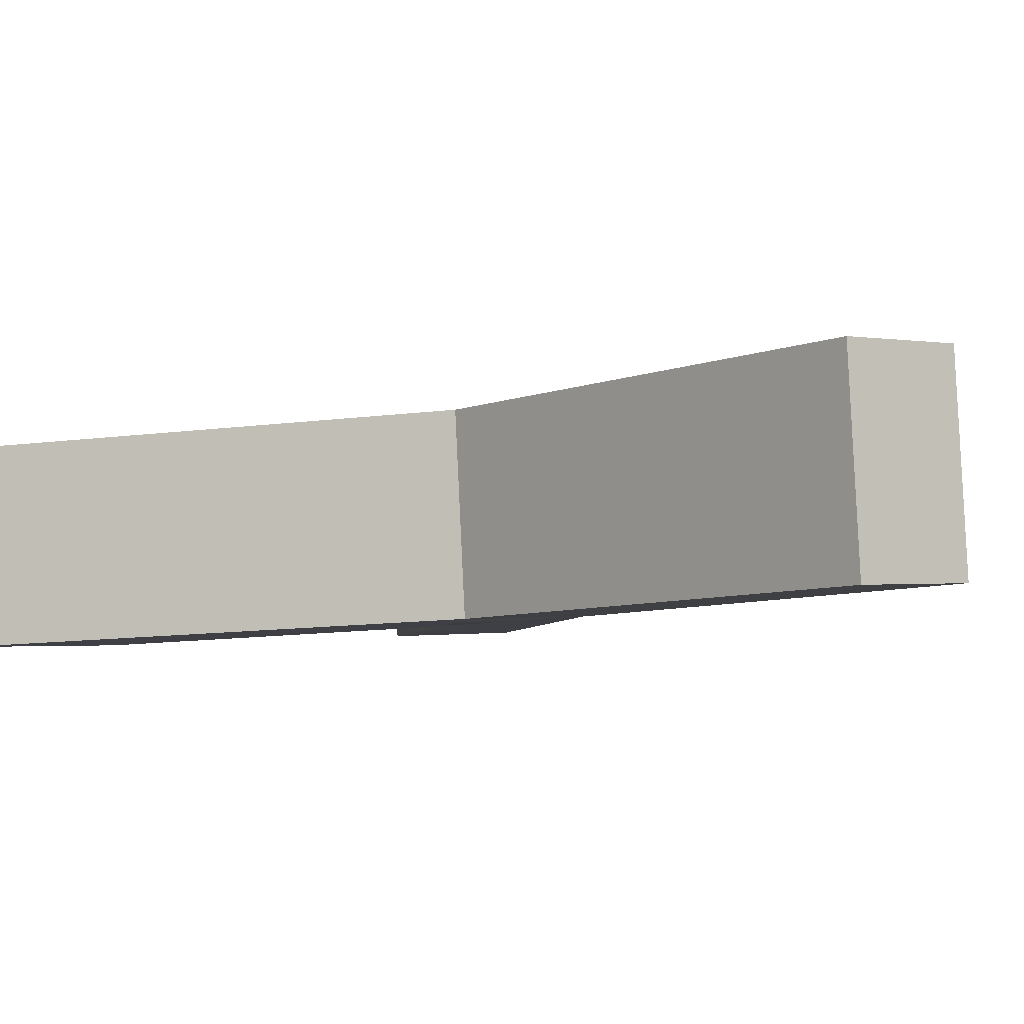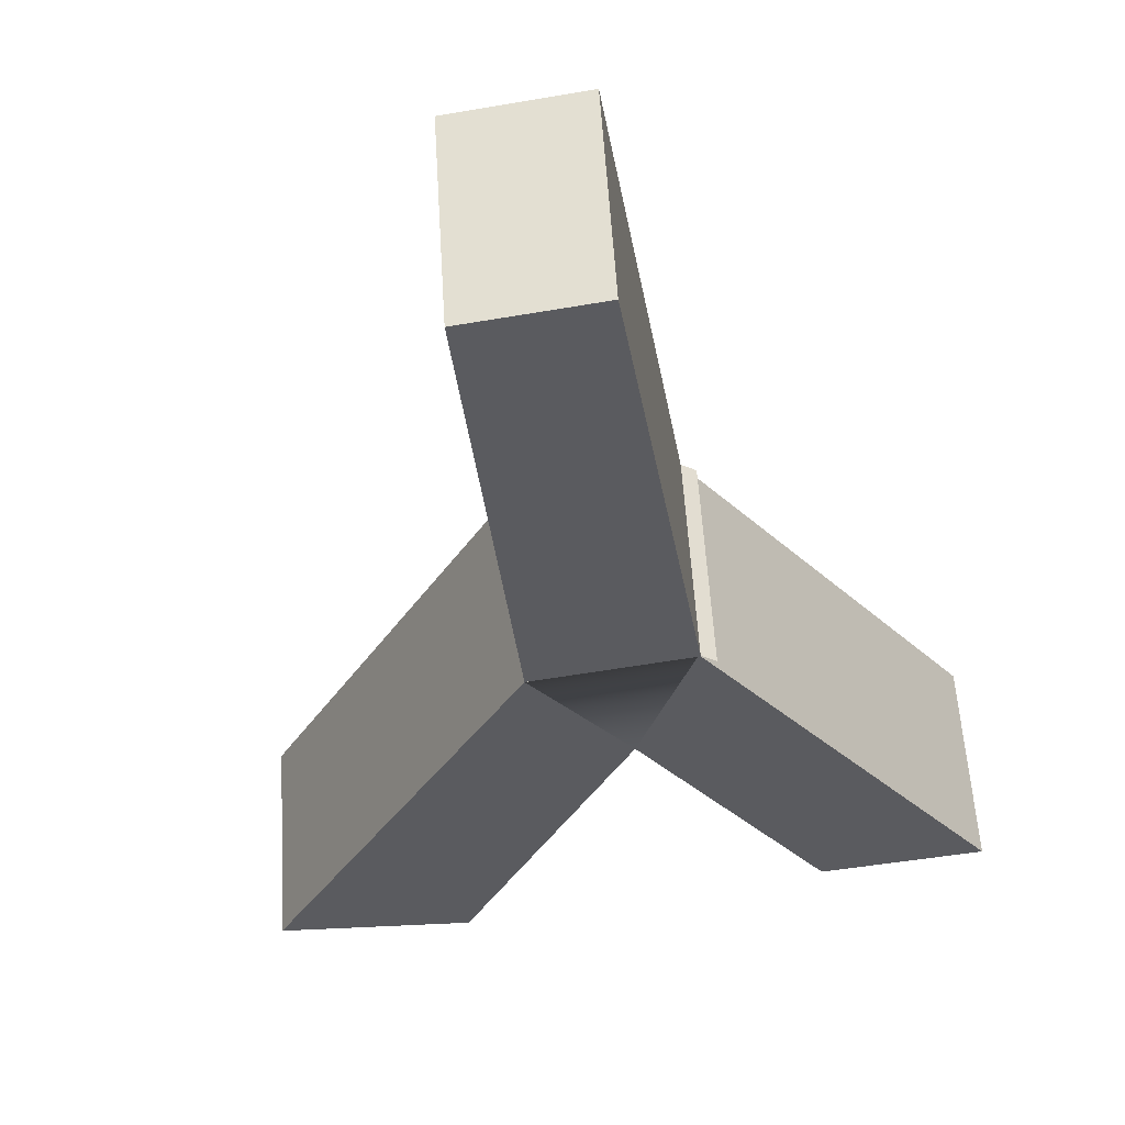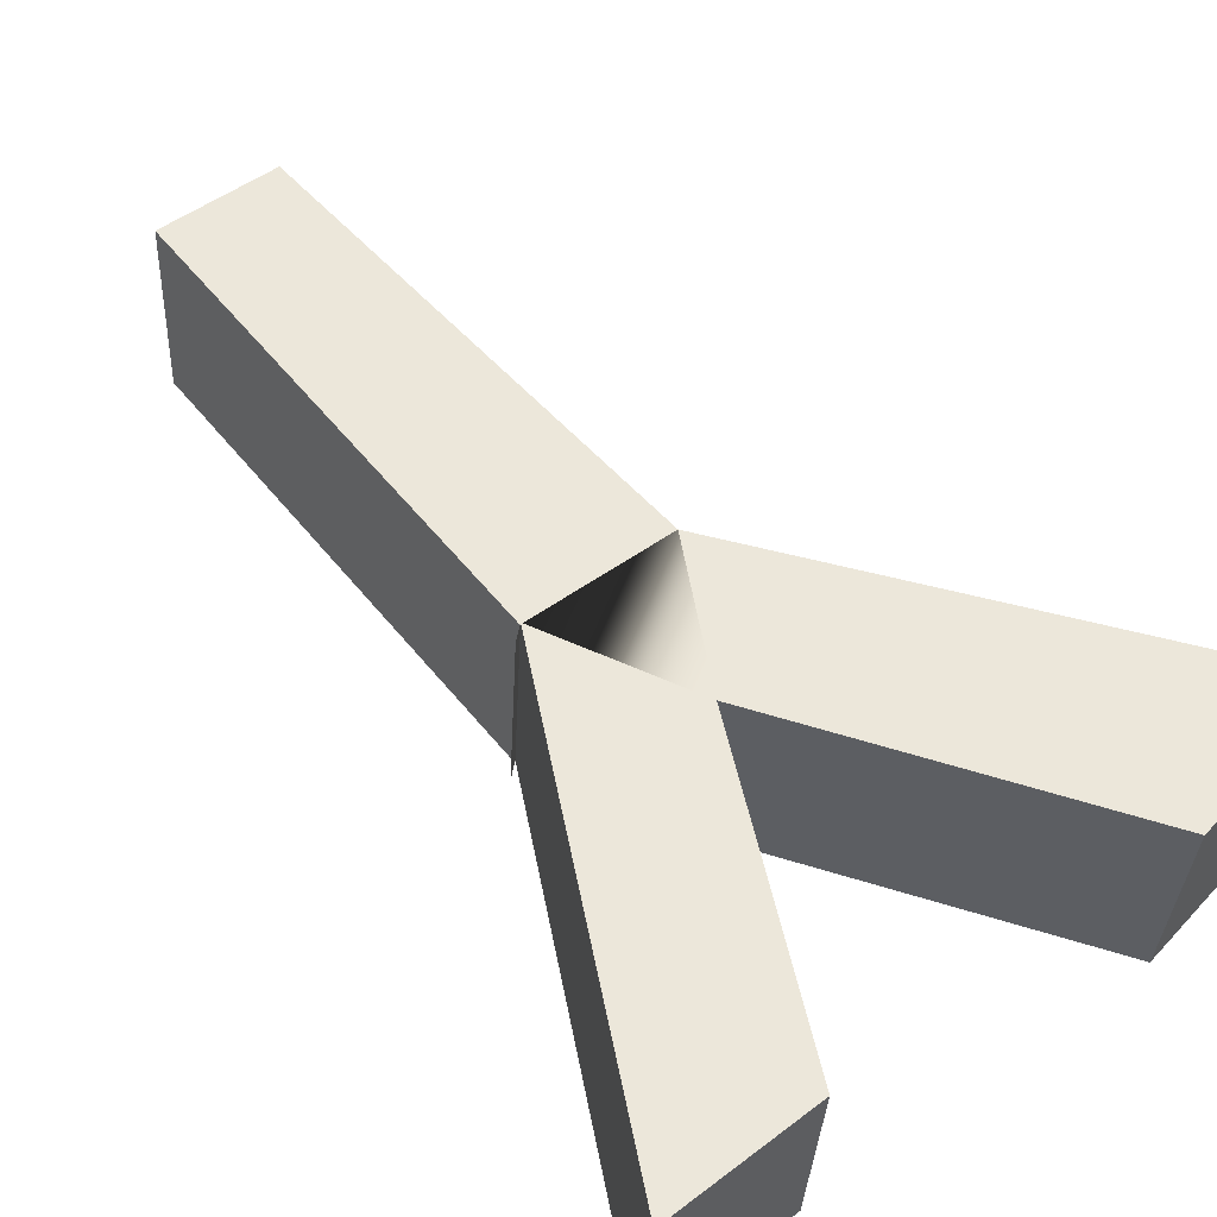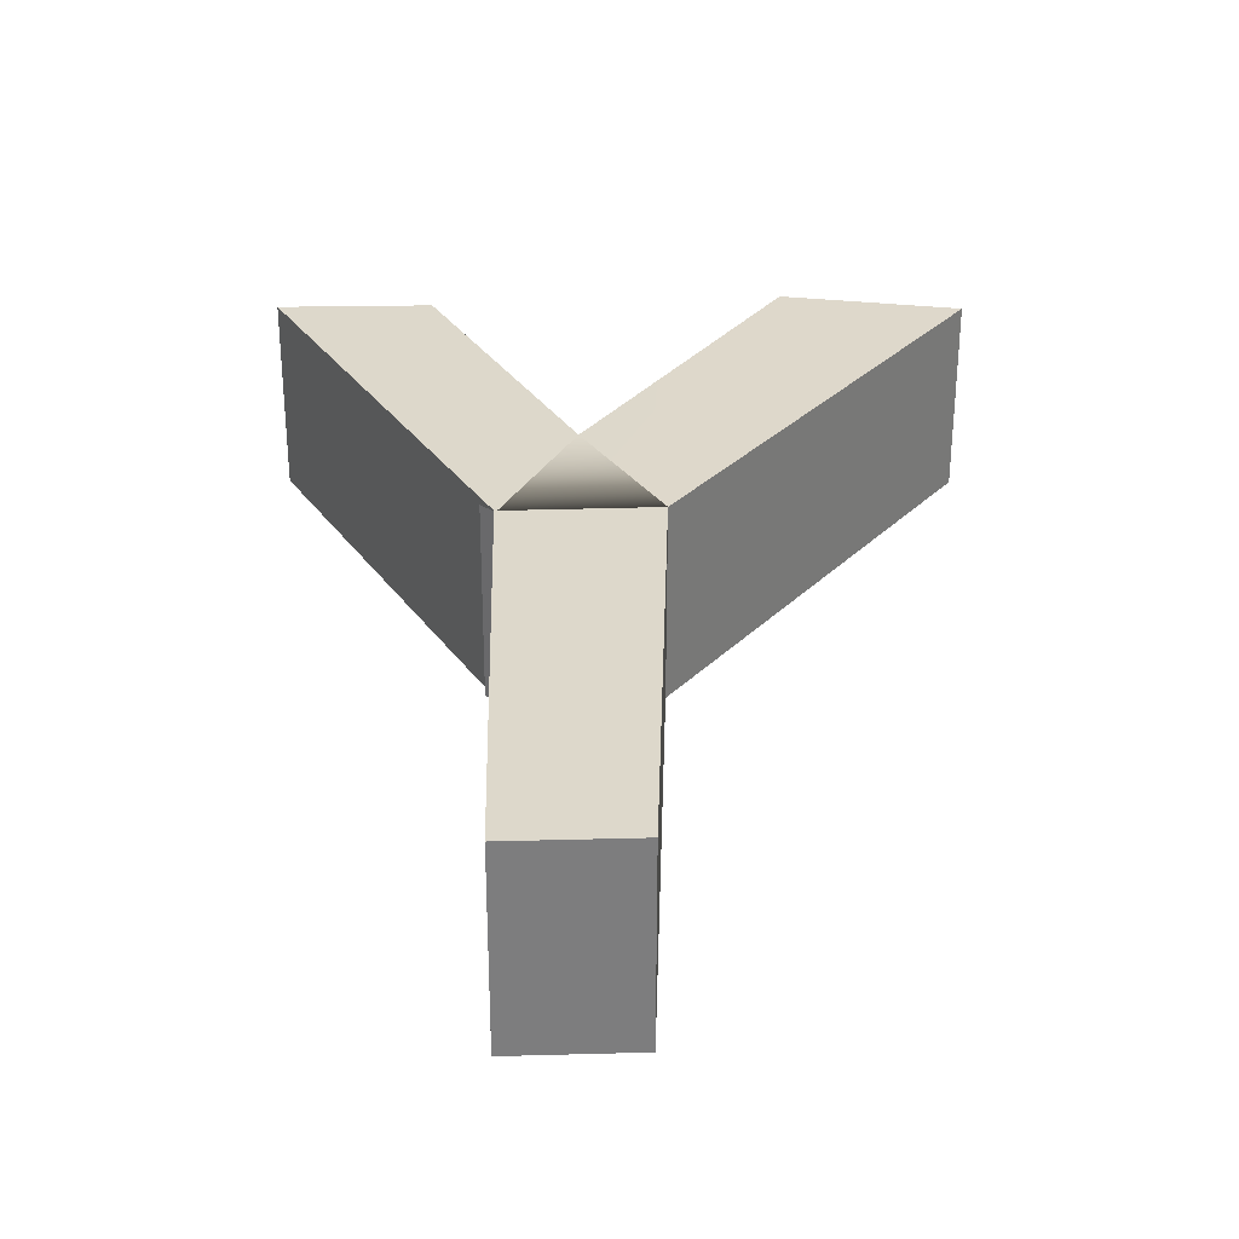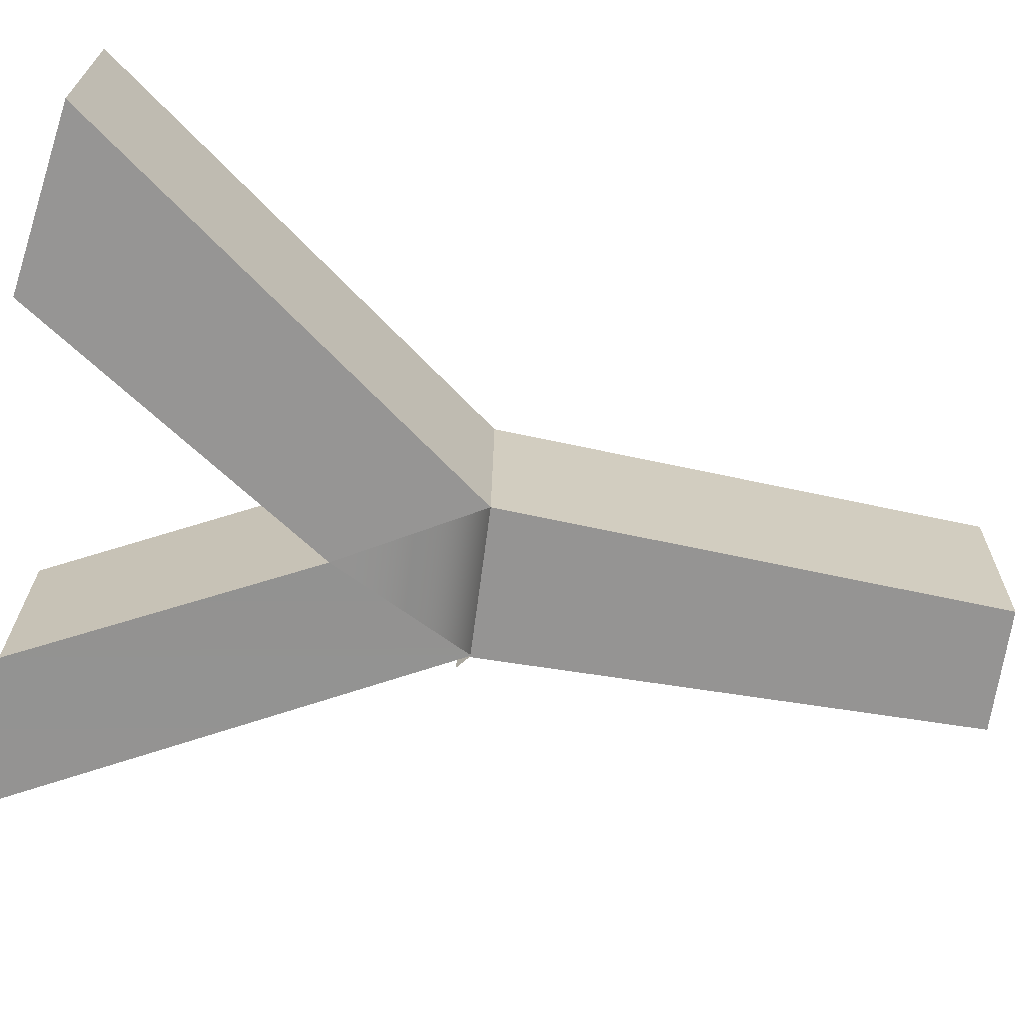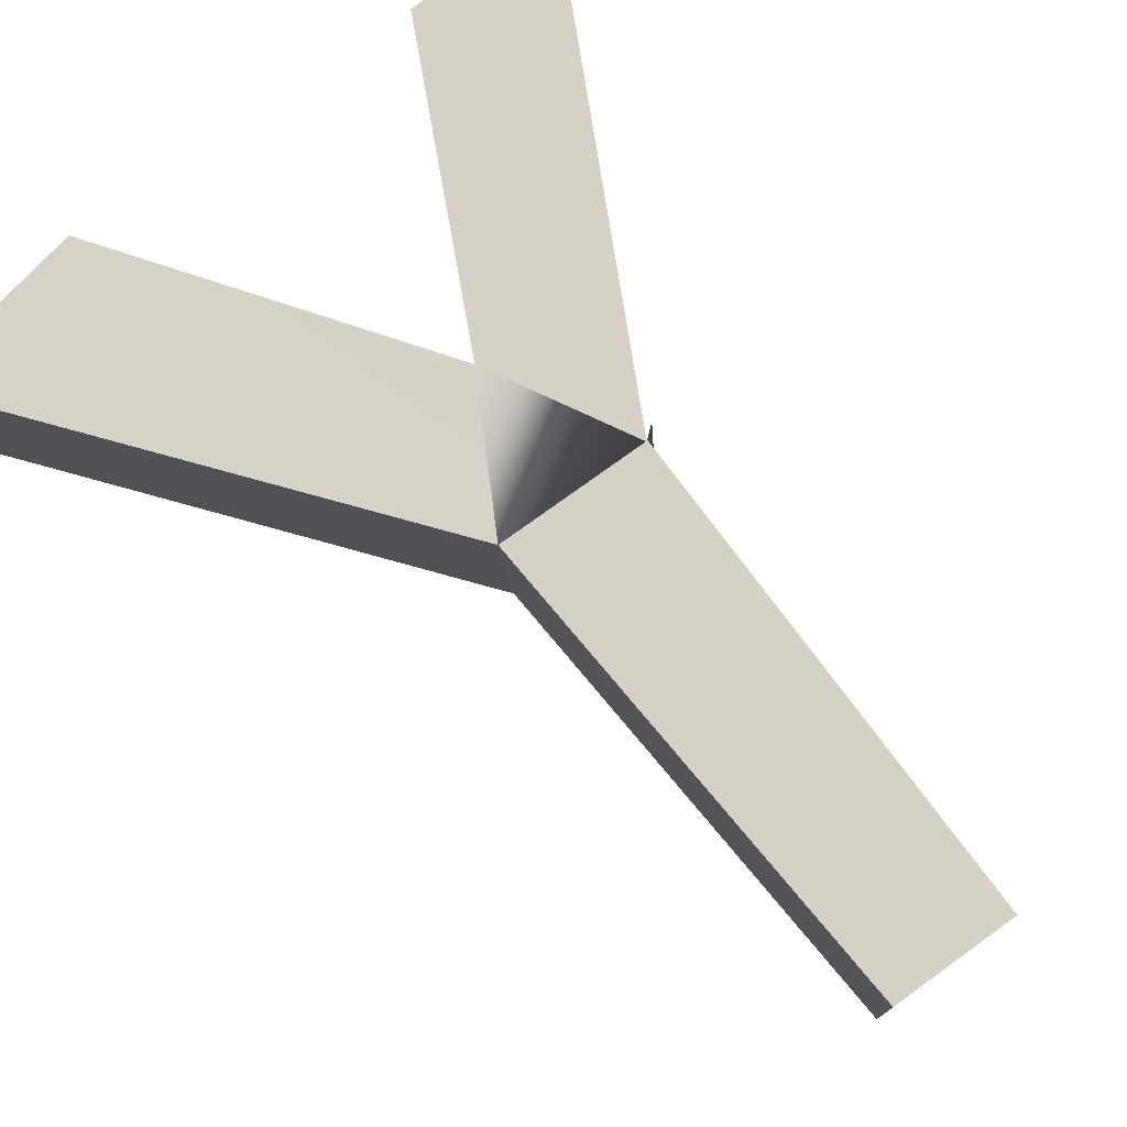
<metadata>
{"format":"obj","ext":"obj","renderer":"f3d","projection":"perspective","resolution":1024,"background":"white","views":[{"elev":-6.5,"azim":141.1,"up":"+Y"},{"elev":-32.9,"azim":-172.4,"up":"+Y"},{"elev":57.8,"azim":-40.3,"up":"+Y"},{"elev":-58.9,"azim":-3.6,"up":"+Z"},{"elev":-70.7,"azim":79.8,"up":"+Y"},{"elev":75.5,"azim":142.0,"up":"+Y"}]}
</metadata>
<code>
o LetterY
g LetterY
v -144.6 -0.153 4.643
v -145.5 -0.1043 4.774
v -144.5 0.8451 4.643
v -145.4 0.8938 4.774
v -146.5 -0.04067 3.217
v -146.4 0.9574 3.217
v -146.1 -0.0593 2.534
v -146 0.9388 2.534
v -147.3 0.008471 4.666
v -148 0.06045 4.652
v -148 1.059 4.652
v -147.2 1.007 4.666
v -146.8 -0.008345 2.493
v -146.9 -0.008453 2.552
v -146.9 0.9897 2.552
v -146.8 0.9898 2.493
v -146.2 -0.05465 0.05752
v -146.1 0.9435 0.05752
v -146.7 0.9814 0.03211
v -146.8 -0.01668 0.03211
v -146.8 0.9856 2.497
v -146.9 -0.0125 2.497
f 3 4 2 1
f 4 6 5 2
f 7 8 3 1
f 4 3 8 6
f 5 7 1 2
f 12 11 10 9
f 16 15 14 13
f 20 19 18 17
f 6 8 21 16
f 13 22 7 5
f 9 10 13 5
f 10 11 16 13
f 12 9 5 6
f 11 12 6 16
f 17 18 8 7
f 18 19 21 8
f 19 20 22 21
f 20 17 7 22

</code>
